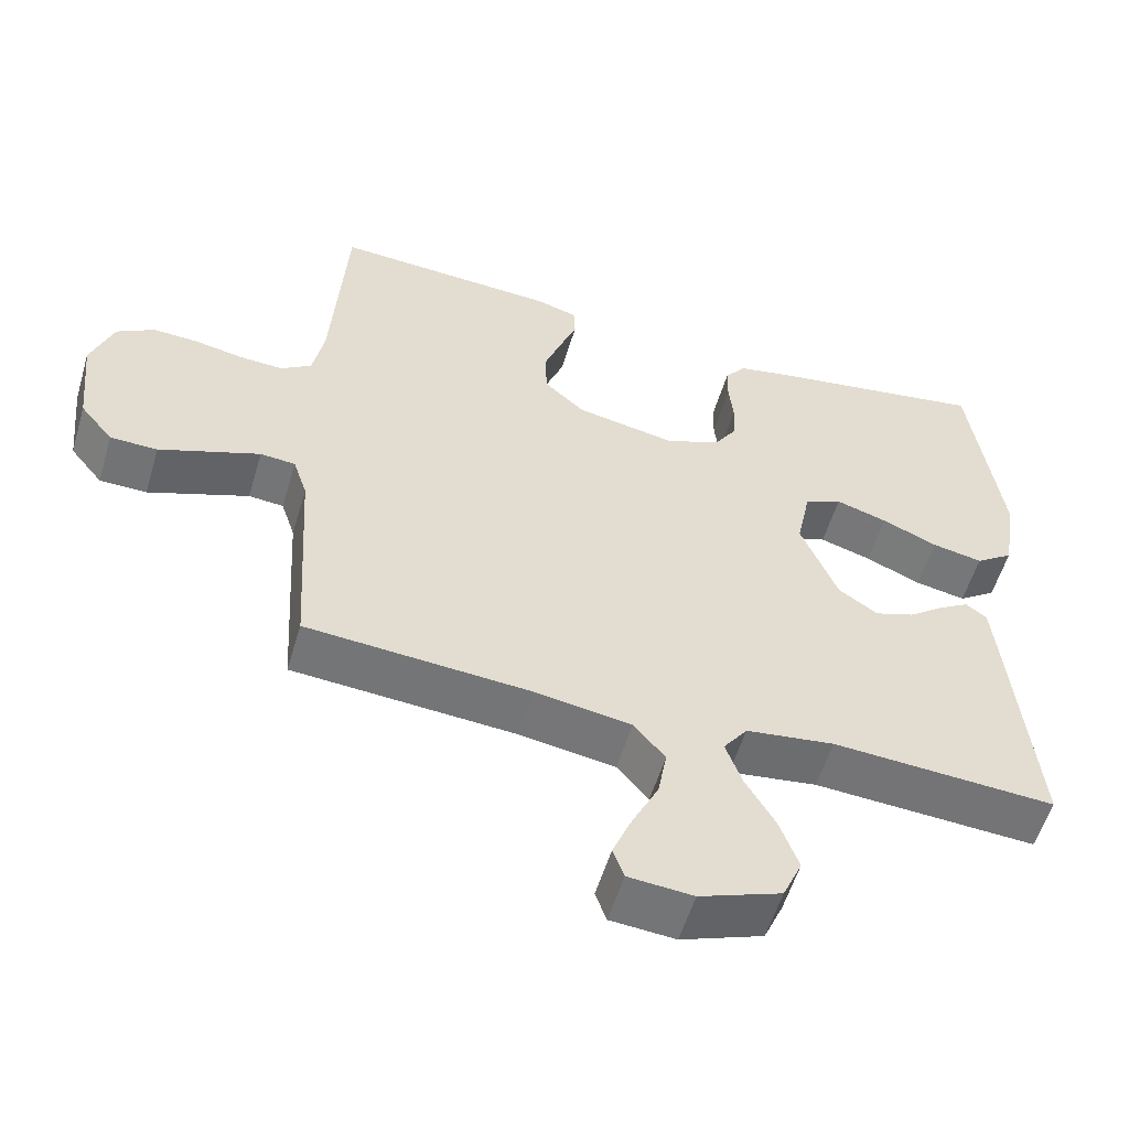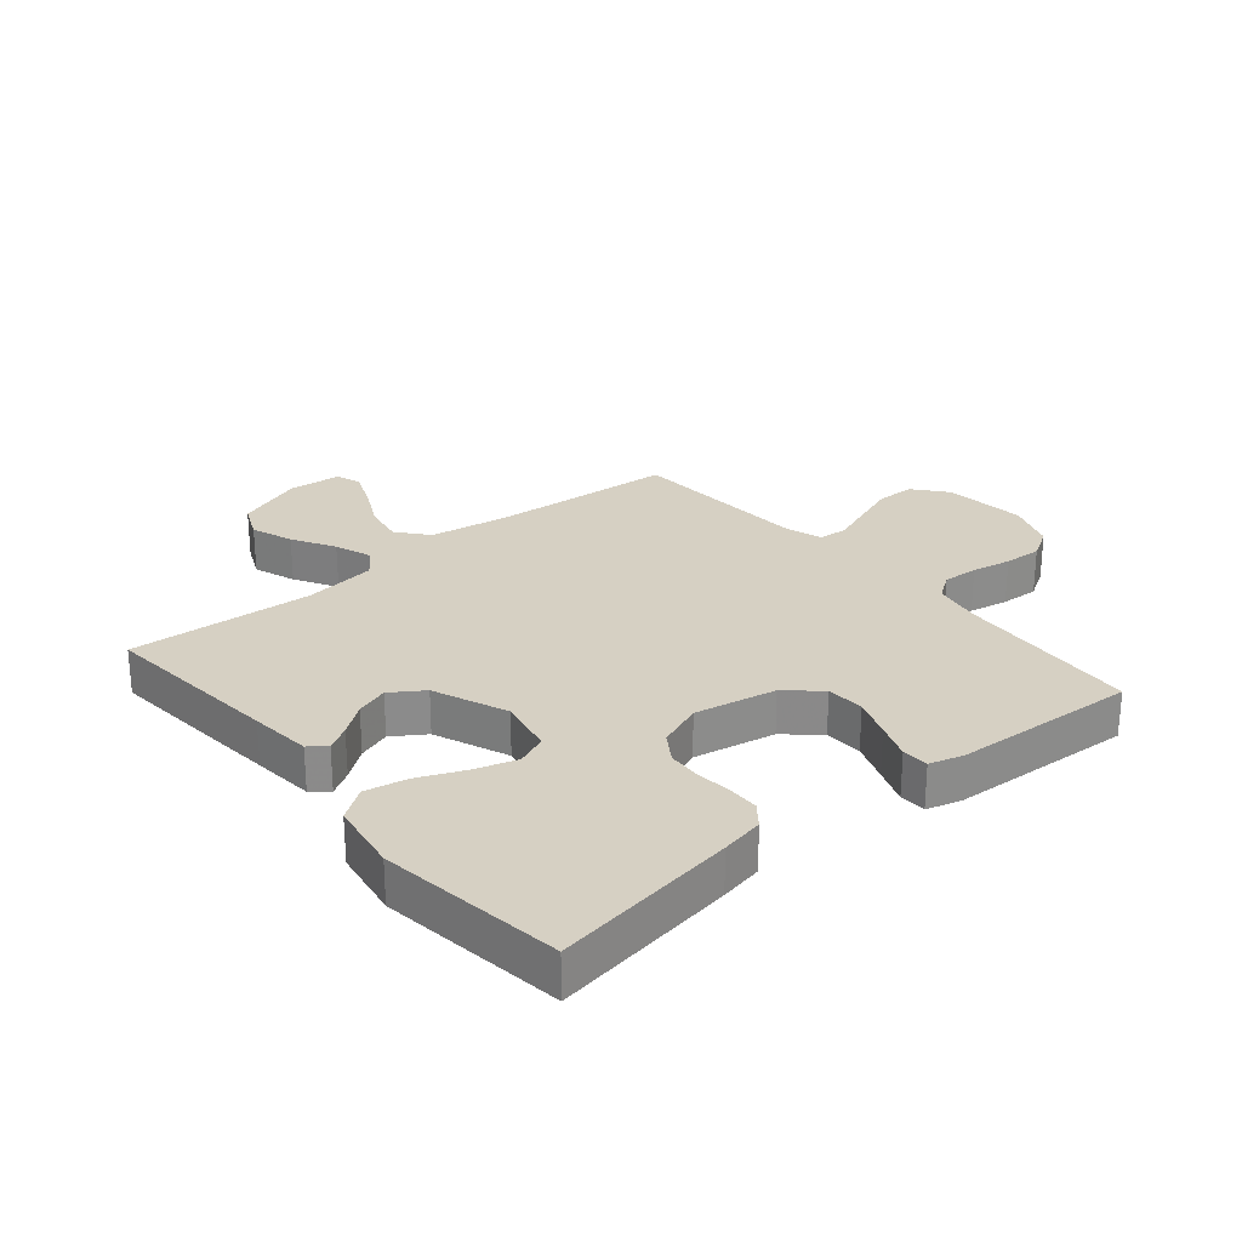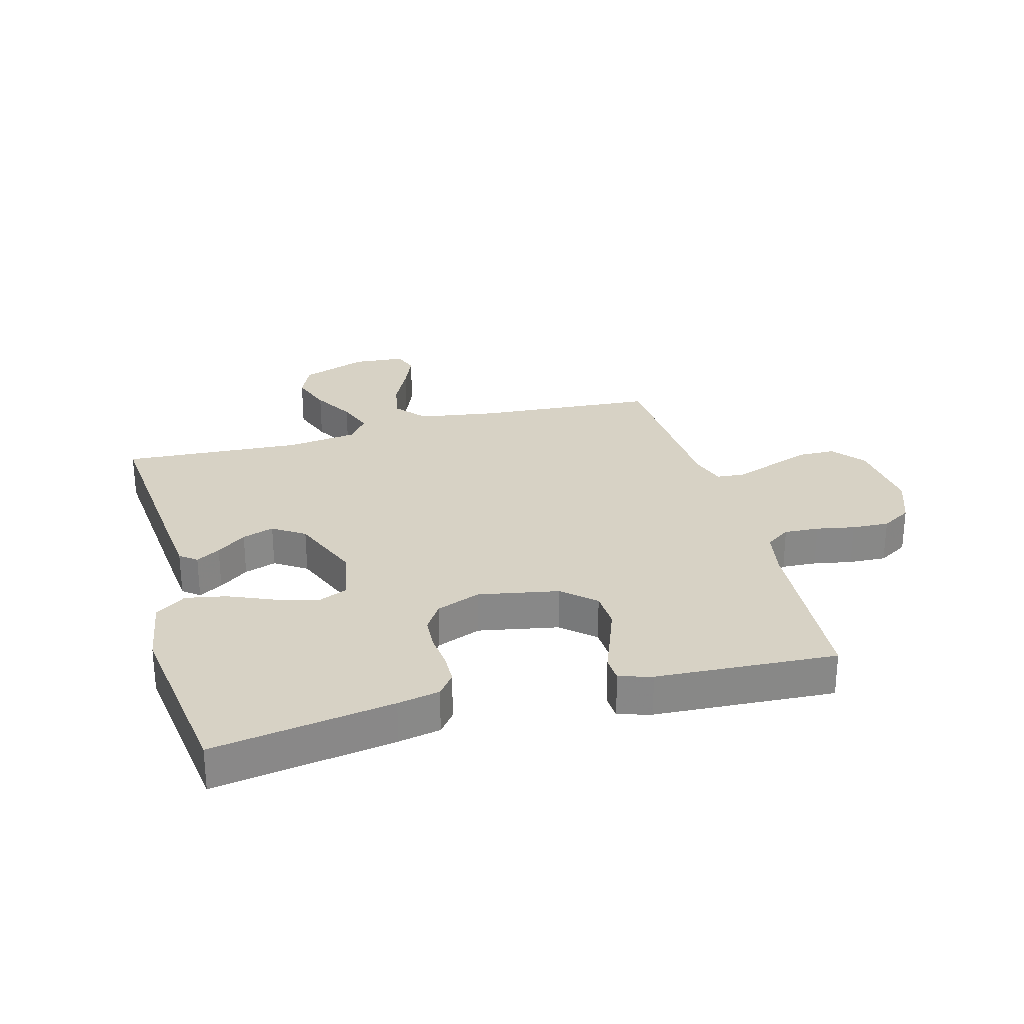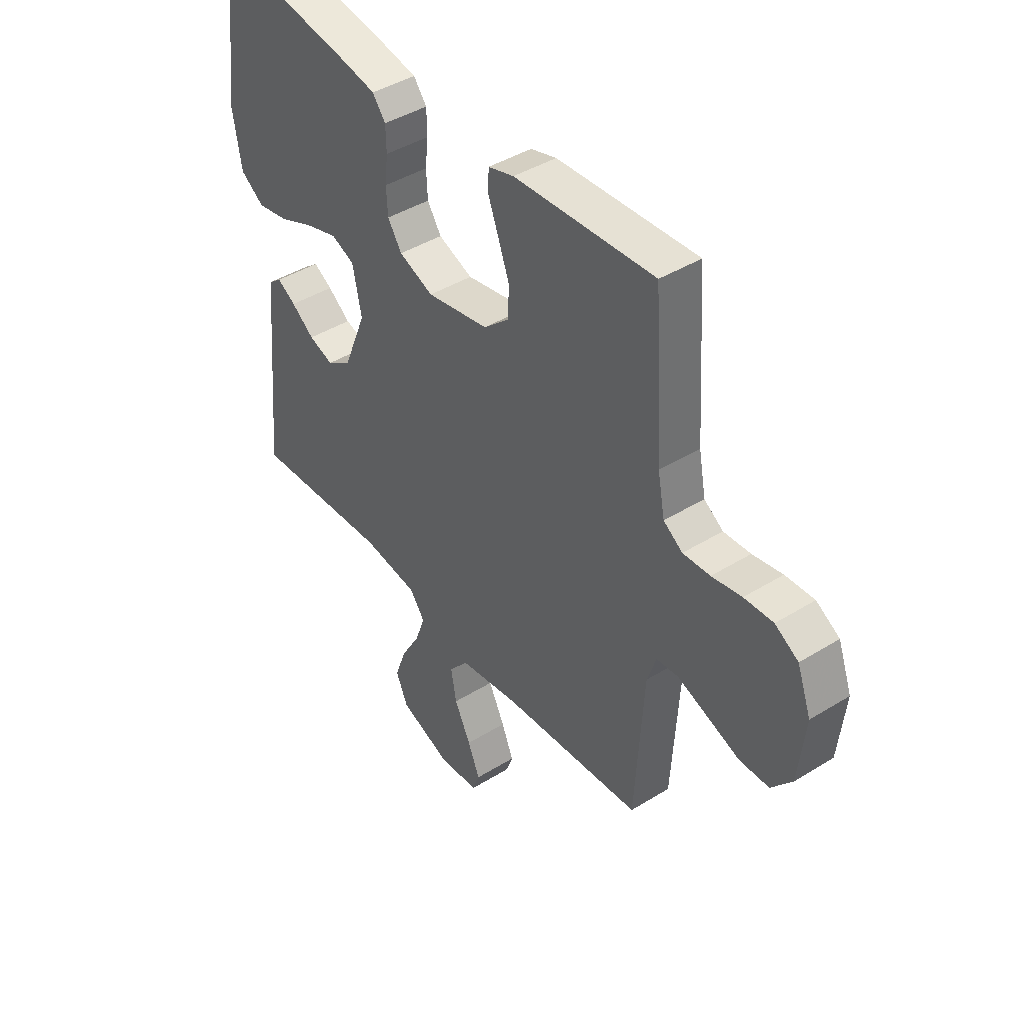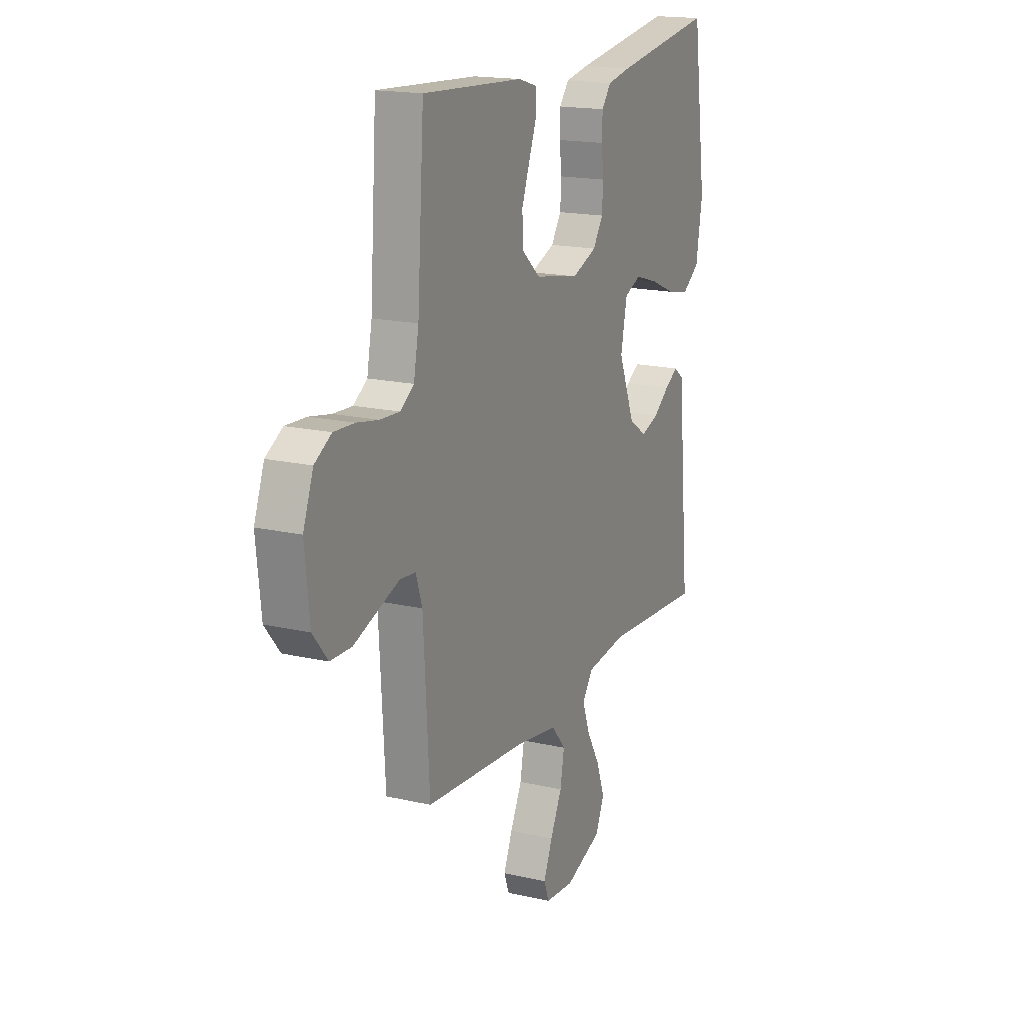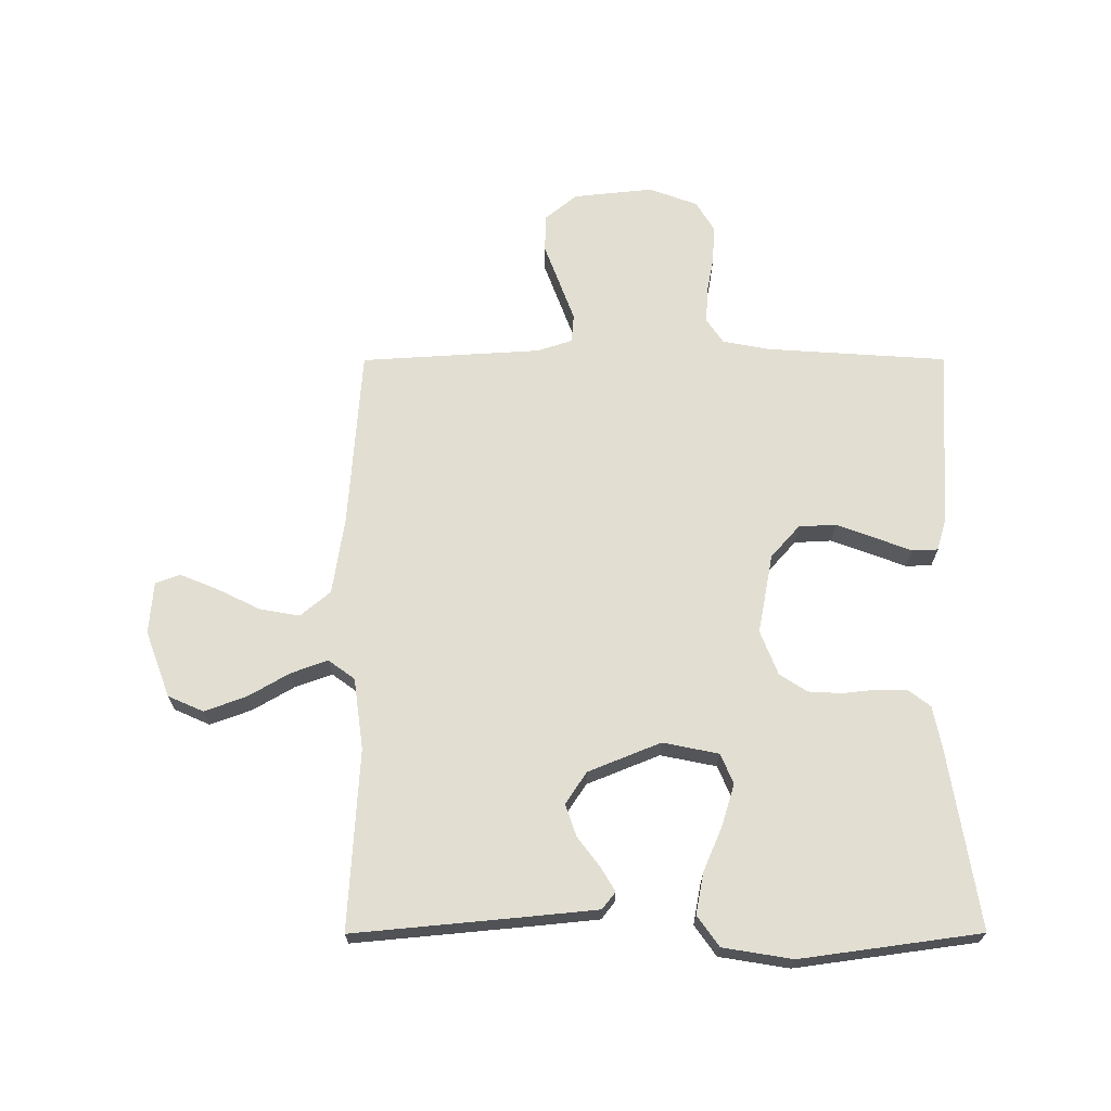
<metadata>
{"format":"obj","ext":"obj","renderer":"f3d","projection":"perspective","resolution":1024,"background":"white","views":[{"elev":-55.7,"azim":163.5,"up":"+Z"},{"elev":26.5,"azim":-39.8,"up":"+Y"},{"elev":27.6,"azim":-15.2,"up":"+Y"},{"elev":42.8,"azim":53.6,"up":"+Z"},{"elev":17.3,"azim":114.8,"up":"+Z"},{"elev":67.9,"azim":-90.1,"up":"+Y"}]}
</metadata>
<code>
v -0.5 0.07 -0.5
v -0.472 0.07 -0.2
v -0.462 0.07 -0.099
v -0.434 0.07 -0.077
v -0.394 0.07 -0.101
v -0.345 0.07 -0.138
v -0.292 0.07 -0.156
v -0.239 0.07 -0.121
v -0.19 0.07 0
v -0.209 0.07 0.093
v -0.259 0.07 0.114
v -0.328 0.07 0.093
v -0.403 0.07 0.061
v -0.471 0.07 0.048
v -0.522 0.07 0.084
v -0.541 0.07 0.2
v -0.5 0.07 0.5
v -0.2 0.07 0.452
v -0.13 0.07 0.438
v -0.102 0.07 0.402
v -0.101 0.07 0.351
v -0.107 0.07 0.294
v -0.104 0.07 0.239
v -0.074 0.07 0.193
v 0 0.07 0.164
v 0.133 0.07 0.189
v 0.187 0.07 0.237
v 0.19 0.07 0.299
v 0.166 0.07 0.364
v 0.143 0.07 0.424
v 0.145 0.07 0.467
v 0.2 0.07 0.483
v 0.5 0.07 0.5
v 0.52 0.07 0.2
v 0.535 0.07 0.121
v 0.576 0.07 0.093
v 0.634 0.07 0.096
v 0.698 0.07 0.108
v 0.76 0.07 0.111
v 0.81 0.07 0.081
v 0.84 0.07 0
v 0.826 0.07 -0.133
v 0.782 0.07 -0.187
v 0.719 0.07 -0.188
v 0.649 0.07 -0.162
v 0.584 0.07 -0.138
v 0.537 0.07 -0.142
v 0.518 0.07 -0.2
v 0.5 0.07 -0.5
v 0.2 0.07 -0.522
v 0.071 0.07 -0.542
v 0.029 0.07 -0.592
v 0.041 0.07 -0.659
v 0.076 0.07 -0.73
v 0.102 0.07 -0.793
v 0.087 0.07 -0.834
v 0 0.07 -0.841
v -0.11 0.07 -0.8
v -0.136 0.07 -0.741
v -0.111 0.07 -0.672
v -0.071 0.07 -0.603
v -0.049 0.07 -0.542
v -0.081 0.07 -0.498
v -0.2 0.07 -0.482
v -0.5 0 -0.5
v -0.472 0 -0.2
v -0.462 0 -0.099
v -0.434 0 -0.077
v -0.394 0 -0.101
v -0.345 0 -0.138
v -0.292 0 -0.156
v -0.239 0 -0.121
v -0.19 0 0
v -0.209 0 0.093
v -0.259 0 0.114
v -0.328 0 0.093
v -0.403 0 0.061
v -0.471 0 0.048
v -0.522 0 0.084
v -0.541 0 0.2
v -0.5 0 0.5
v -0.2 0 0.452
v -0.13 0 0.438
v -0.102 0 0.402
v -0.101 0 0.351
v -0.107 0 0.294
v -0.104 0 0.239
v -0.074 0 0.193
v 0 0 0.164
v 0.133 0 0.189
v 0.187 0 0.237
v 0.19 0 0.299
v 0.166 0 0.364
v 0.143 0 0.424
v 0.145 0 0.467
v 0.2 0 0.483
v 0.5 0 0.5
v 0.52 0 0.2
v 0.535 0 0.121
v 0.576 0 0.093
v 0.634 0 0.096
v 0.698 0 0.108
v 0.76 0 0.111
v 0.81 0 0.081
v 0.84 0 0
v 0.826 0 -0.133
v 0.782 0 -0.187
v 0.719 0 -0.188
v 0.649 0 -0.162
v 0.584 0 -0.138
v 0.537 0 -0.142
v 0.518 0 -0.2
v 0.5 0 -0.5
v 0.2 0 -0.522
v 0.071 0 -0.542
v 0.029 0 -0.592
v 0.041 0 -0.659
v 0.076 0 -0.73
v 0.102 0 -0.793
v 0.087 0 -0.834
v 0 0 -0.841
v -0.11 0 -0.8
v -0.136 0 -0.741
v -0.111 0 -0.672
v -0.071 0 -0.603
v -0.049 0 -0.542
v -0.081 0 -0.498
v -0.2 0 -0.482
f 59 60 61
f 58 59 61
f 57 58 61
f 56 57 61
f 55 56 61
f 54 55 61
f 53 54 61
f 52 53 61 62
f 51 52 62 63
f 48 49 50
f 50 51 63
f 48 50 63
f 47 48 63
f 43 44 45
f 42 43 45
f 41 42 45
f 40 41 45
f 39 40 45
f 38 39 45
f 37 38 45
f 36 37 45 46
f 35 36 46 47
f 32 33 34
f 31 32 34
f 30 31 34
f 29 30 34
f 34 35 47
f 29 34 47
f 28 29 47
f 20 21 22
f 19 20 22
f 18 19 22
f 17 18 22
f 16 17 22
f 15 16 22
f 14 15 22
f 13 14 22
f 12 13 22
f 11 12 22 23
f 10 11 23 24
f 4 5 6
f 3 4 6
f 2 3 6
f 1 2 6
f 64 1 6
f 64 6 7
f 63 64 7 8
f 47 63 8 9
f 27 28 47
f 26 27 47
f 47 9 10
f 26 47 10
f 25 26 10
f 10 24 25
f 125 124 123
f 125 123 122
f 125 122 121
f 125 121 120
f 125 120 119
f 125 119 118
f 125 118 117
f 126 125 117 116
f 127 126 116 115
f 114 113 112
f 127 115 114
f 127 114 112
f 127 112 111
f 109 108 107
f 109 107 106
f 109 106 105
f 109 105 104
f 109 104 103
f 109 103 102
f 109 102 101
f 110 109 101 100
f 111 110 100 99
f 98 97 96
f 98 96 95
f 98 95 94
f 98 94 93
f 111 99 98
f 111 98 93
f 111 93 92
f 86 85 84
f 86 84 83
f 86 83 82
f 86 82 81
f 86 81 80
f 86 80 79
f 86 79 78
f 86 78 77
f 86 77 76
f 87 86 76 75
f 88 87 75 74
f 70 69 68
f 70 68 67
f 70 67 66
f 70 66 65
f 70 65 128
f 71 70 128
f 72 71 128 127
f 73 72 127 111
f 111 92 91
f 111 91 90
f 74 73 111
f 74 111 90
f 74 90 89
f 89 88 74
f 1 65 66 2
f 2 66 67 3
f 3 67 68 4
f 4 68 69 5
f 5 69 70 6
f 6 70 71 7
f 7 71 72 8
f 8 72 73 9
f 9 73 74 10
f 10 74 75 11
f 11 75 76 12
f 12 76 77 13
f 13 77 78 14
f 14 78 79 15
f 15 79 80 16
f 16 80 81 17
f 17 81 82 18
f 18 82 83 19
f 19 83 84 20
f 20 84 85 21
f 21 85 86 22
f 22 86 87 23
f 23 87 88 24
f 24 88 89 25
f 25 89 90 26
f 26 90 91 27
f 27 91 92 28
f 28 92 93 29
f 29 93 94 30
f 30 94 95 31
f 31 95 96 32
f 32 96 97 33
f 33 97 98 34
f 34 98 99 35
f 35 99 100 36
f 36 100 101 37
f 37 101 102 38
f 38 102 103 39
f 39 103 104 40
f 40 104 105 41
f 41 105 106 42
f 42 106 107 43
f 43 107 108 44
f 44 108 109 45
f 45 109 110 46
f 46 110 111 47
f 47 111 112 48
f 48 112 113 49
f 49 113 114 50
f 50 114 115 51
f 51 115 116 52
f 52 116 117 53
f 53 117 118 54
f 54 118 119 55
f 55 119 120 56
f 56 120 121 57
f 57 121 122 58
f 58 122 123 59
f 59 123 124 60
f 60 124 125 61
f 61 125 126 62
f 62 126 127 63
f 63 127 128 64
f 64 128 65 1

</code>
